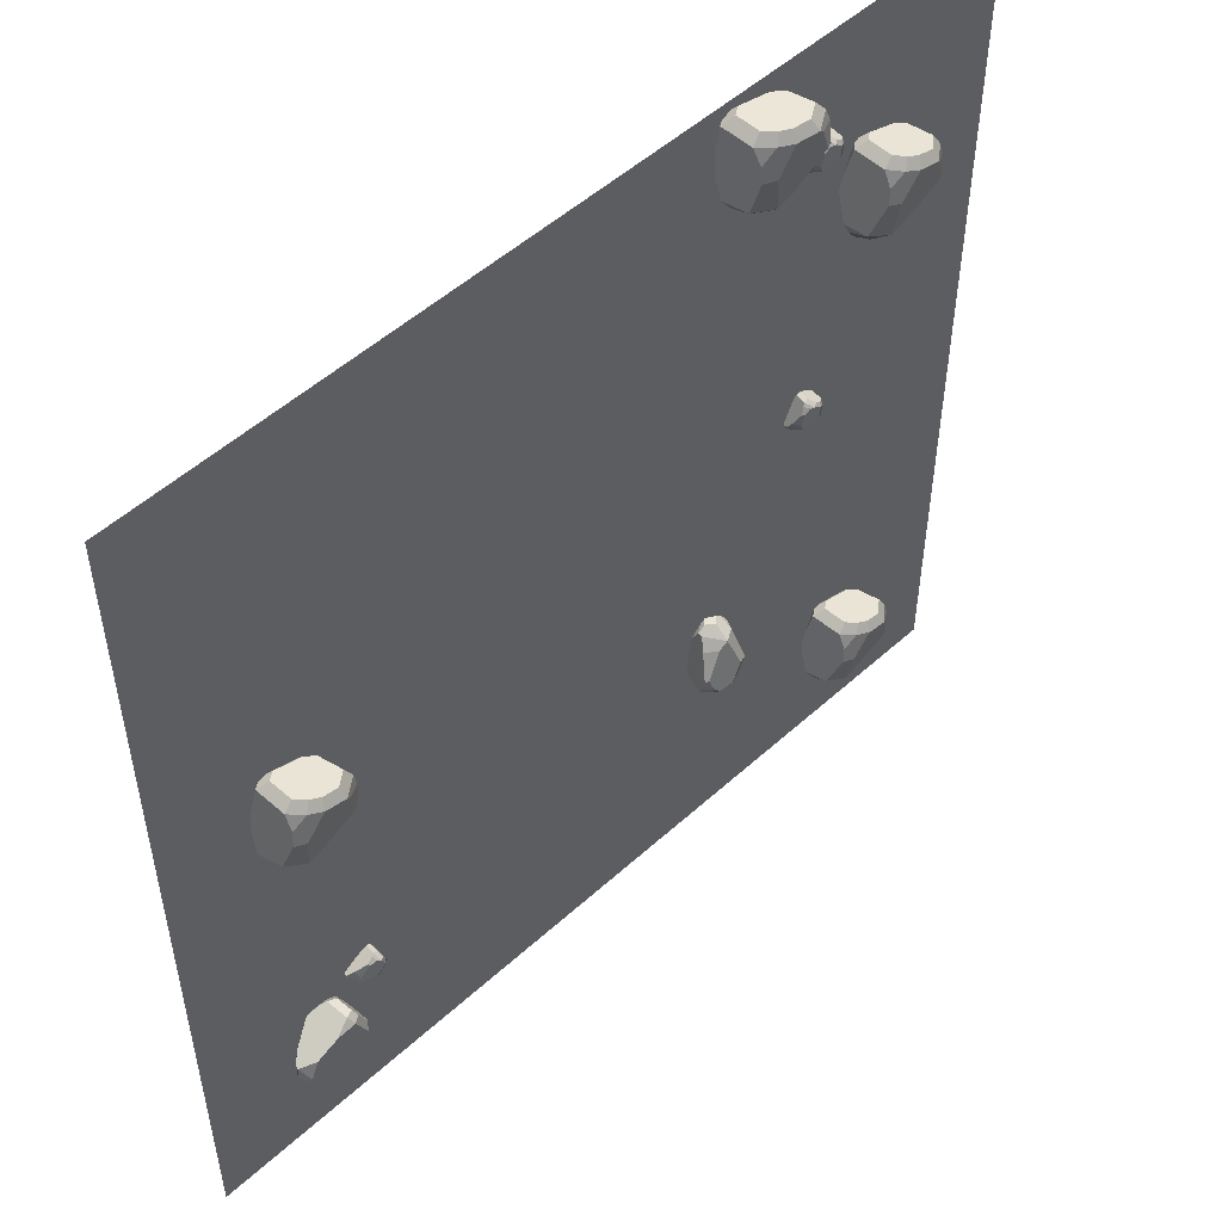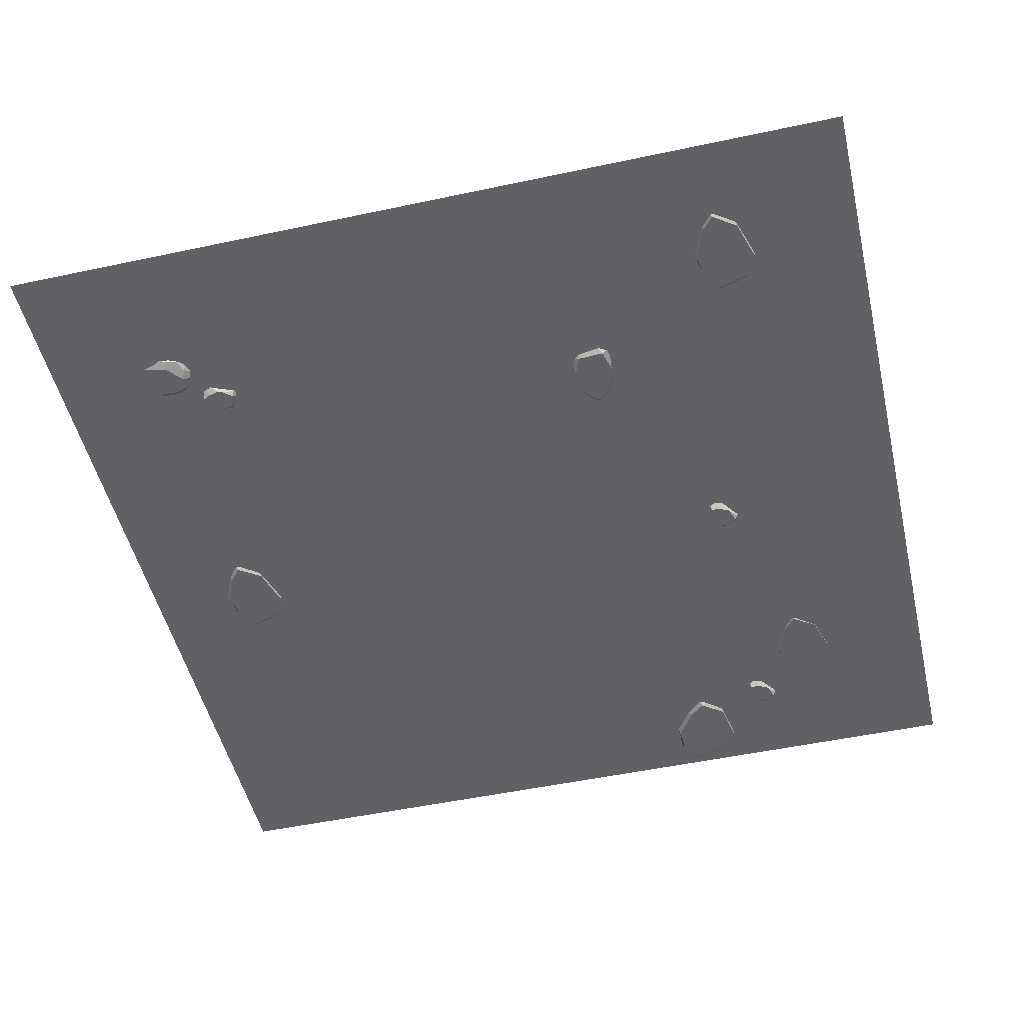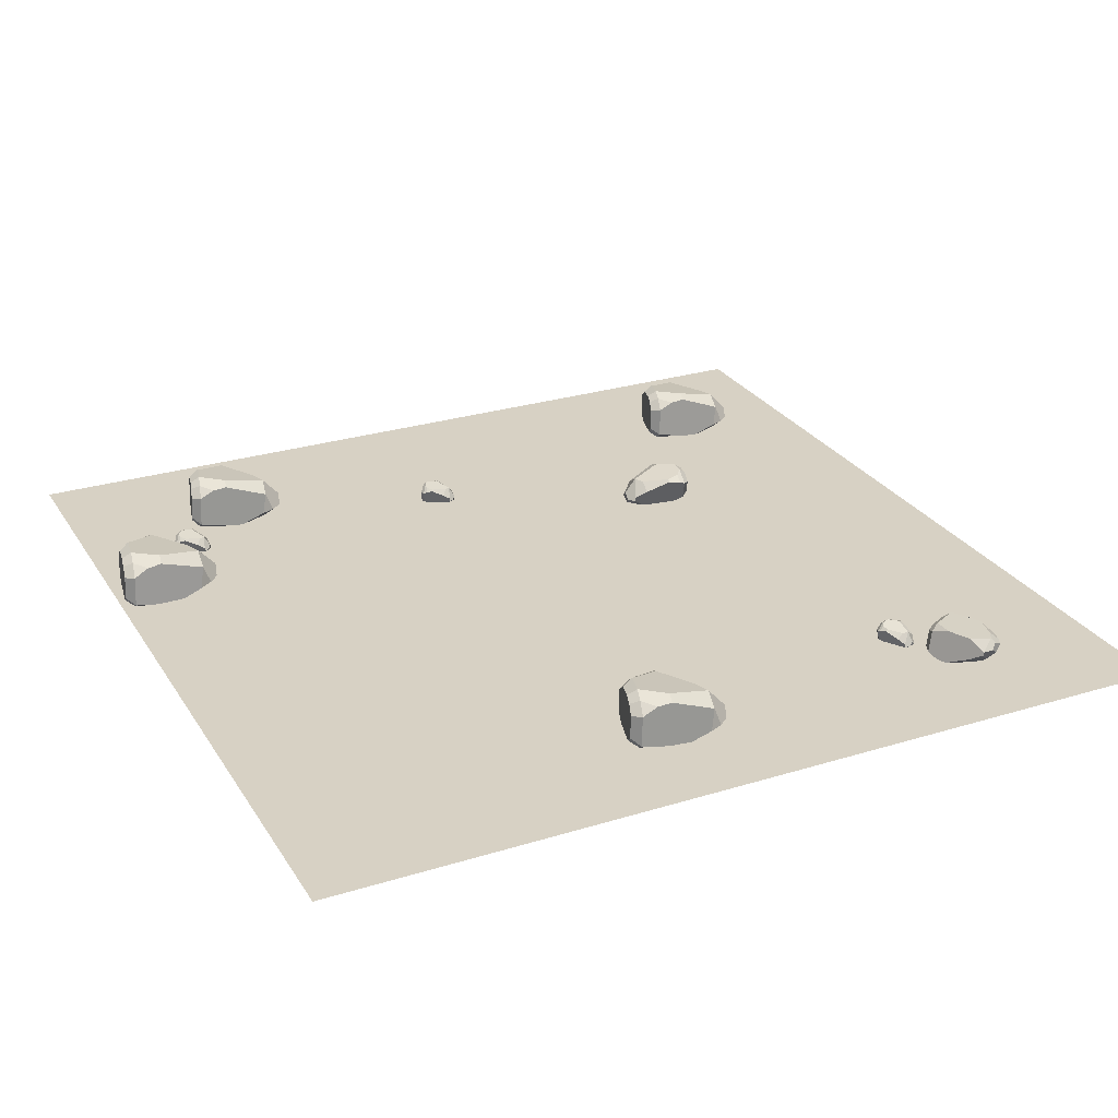
<metadata>
{"format":"obj","ext":"obj","renderer":"f3d","projection":"perspective","resolution":1024,"background":"white","views":[{"elev":51.7,"azim":135.5,"up":"+Z"},{"elev":-50.3,"azim":-166.8,"up":"+Y"},{"elev":27.1,"azim":64.4,"up":"+Y"}]}
</metadata>
<code>
o Cube.014_Cube.034
v 1.515 0.2057 0.146
v 1.576 0.1948 0.09421
v 1.589 0.2065 0.03273
v 1.539 0.2226 0.02019
v 1.457 0.2276 0.1303
v 1.411 0.05109 -0.2578
v 1.467 0.04676 -0.2788
v 1.505 0.009156 -0.2603
v 1.492 -0.01252 -0.2342
v 1.443 0.2009 0.1723
v 1.487 0.1844 0.1841
v 1.387 -0.008939 -0.1614
v 1.273 0.1565 0.08736
v 1.271 0.1698 0.04761
v 1.291 0.1904 -0.03497
v 1.367 0.1225 -0.1825
v 1.413 0.0768 -0.2538
v 1.34 -0.01333 -0.007161
v 1.312 0.02639 0.1037
v 1.59 0.125 -0.174
v 1.512 0.1709 -0.1851
v 1.573 0.1604 0.1628
v 1.628 0.04194 -0.1426
v 1.595 0.03882 -0.2061
v 1.605 -0.01189 -0.02907
v 1.546 -0.01068 -0.1718
v 1.582 0.02297 0.1717
v 1.591 -0.009106 0.0276
v 1.359 0.2264 0.1057
v 1.331 0.2078 0.06477
v 1.445 0.1713 -0.1628
v 1.512 0.1709 -0.1851
v 1.316 0.2029 -0.03184
v 1.372 -0.006521 0.1203
v 1.532 -0.01552 0.1611
v 1.562 0.04048 -0.2506
v 1.52 0.08206 -0.2646
v 1.499 0.01798 0.1955
v 1.537 0.04694 0.2034
v 1.53 0.1504 0.1967
v 1.369 0.2 0.1538
v 1.304 0.1474 0.14
v 1.334 0.04952 0.1523
v 1.378 0.02475 0.1648
f 1 2 3 4 5
f 6 7 8 9
f 1 5 10 11
f 12 6 9
f 13 14 15 16 17 6 12 18 19
f 4 3 20 21
f 22 2 1
f 20 23 24
f 24 23 25 26
f 27 28 25 23 20 3 2 22
f 13 29 30 14
f 17 16 31 32
f 5 4 21 32 31 33 30 29
f 15 33 31 16
f 14 30 33 15
f 19 18 34
f 28 27 35
f 34 18 12 9 26 25 28 35
f 9 8 36 24 26
f 20 24 36 37 21
f 7 37 36 8
f 21 37 7 6 17 32
f 38 39 40 11 10 41 42 43 44
f 13 19 43 42
f 27 22 40 39
f 22 1 11 40
f 19 34 44 43
f 29 13 42 41
f 35 27 39 38
f 34 35 38 44
f 5 29 41 10
o Cube.033_Cube.035
v 1.344 -0.01478 -1.548
v 1.373 -0.007016 -1.597
v 1.414 -0.01537 -1.614
v 1.429 -0.02679 -1.58
v 1.363 -0.0304 -1.509
v 1.64 0.09519 -1.526
v 1.648 0.09827 -1.568
v 1.63 0.125 -1.592
v 1.613 0.1404 -1.58
v 1.335 -0.01141 -1.494
v 1.321 0.000341 -1.523
v 1.576 0.1379 -1.497
v 1.416 0.0202 -1.385
v 1.444 0.01073 -1.389
v 1.499 -0.003937 -1.414
v 1.593 0.04439 -1.485
v 1.637 0.0769 -1.527
v 1.474 0.141 -1.444
v 1.4 0.1128 -1.411
v 1.559 0.04263 -1.64
v 1.576 0.009985 -1.587
v 1.325 0.01743 -1.586
v 1.532 0.1017 -1.663
v 1.581 0.1039 -1.648
v 1.455 0.14 -1.633
v 1.563 0.1391 -1.61
v 1.318 0.1152 -1.591
v 1.417 0.138 -1.616
v 1.392 -0.02954 -1.444
v 1.425 -0.01628 -1.429
v 1.569 0.009684 -1.538
v 1.576 0.009983 -1.587
v 1.494 -0.0128 -1.431
v 1.381 0.1362 -1.45
v 1.332 0.1426 -1.558
v 1.616 0.1027 -1.631
v 1.631 0.07316 -1.604
v 1.312 0.1187 -1.53
v 1.301 0.09814 -1.555
v 1.307 0.02457 -1.552
v 1.357 -0.01077 -1.444
v 1.375 0.02666 -1.401
v 1.363 0.09631 -1.42
v 1.349 0.1139 -1.449
f 45 46 47 48 49
f 50 51 52 53
f 45 49 54 55
f 56 50 53
f 57 58 59 60 61 50 56 62 63
f 48 47 64 65
f 66 46 45
f 64 67 68
f 68 67 69 70
f 71 72 69 67 64 47 46 66
f 57 73 74 58
f 61 60 75 76
f 49 48 65 76 75 77 74 73
f 59 77 75 60
f 58 74 77 59
f 63 62 78
f 72 71 79
f 78 62 56 53 70 69 72 79
f 53 52 80 68 70
f 64 68 80 81 65
f 51 81 80 52
f 65 81 51 50 61 76
f 82 83 84 55 54 85 86 87 88
f 57 63 87 86
f 71 66 84 83
f 66 45 55 84
f 63 78 88 87
f 73 57 86 85
f 79 71 83 82
f 78 79 82 88
f 49 73 85 54
o Cube.034_Cube.036
v 1.163 0.07228 -1.344
v 1.177 0.06736 -1.371
v 1.198 0.07266 -1.381
v 1.205 0.07989 -1.362
v 1.172 0.08218 -1.322
v 1.31 0.00259 -1.332
v 1.313 0.000638 -1.355
v 1.304 -0.01632 -1.369
v 1.296 -0.02609 -1.362
v 1.158 0.07015 -1.314
v 1.152 0.0627 -1.33
v 1.278 -0.02447 -1.316
v 1.199 0.05011 -1.253
v 1.212 0.05611 -1.255
v 1.24 0.06541 -1.269
v 1.286 0.03478 -1.309
v 1.308 0.01418 -1.332
v 1.227 -0.02645 -1.286
v 1.19 -0.008544 -1.267
v 1.269 0.0359 -1.396
v 1.278 0.05659 -1.366
v 1.153 0.05187 -1.365
v 1.256 -0.001535 -1.408
v 1.28 -0.002945 -1.4
v 1.218 -0.02581 -1.391
v 1.271 -0.02526 -1.378
v 1.15 -0.01009 -1.368
v 1.199 -0.02455 -1.382
v 1.187 0.08163 -1.286
v 1.203 0.07323 -1.277
v 1.274 0.05678 -1.338
v 1.278 0.05659 -1.366
v 1.237 0.07102 -1.278
v 1.181 -0.02338 -1.289
v 1.157 -0.02744 -1.349
v 1.297 -0.002193 -1.39
v 1.305 0.01655 -1.375
v 1.147 -0.01234 -1.334
v 1.142 0.000717 -1.348
v 1.144 0.04734 -1.346
v 1.169 0.06974 -1.286
v 1.178 0.04602 -1.262
v 1.172 0.00188 -1.272
v 1.165 -0.009287 -1.289
f 89 90 91 92 93
f 94 95 96 97
f 89 93 98 99
f 100 94 97
f 101 102 103 104 105 94 100 106 107
f 92 91 108 109
f 110 90 89
f 108 111 112
f 112 111 113 114
f 115 116 113 111 108 91 90 110
f 101 117 118 102
f 105 104 119 120
f 93 92 109 120 119 121 118 117
f 103 121 119 104
f 102 118 121 103
f 107 106 122
f 116 115 123
f 122 106 100 97 114 113 116 123
f 97 96 124 112 114
f 108 112 124 125 109
f 95 125 124 96
f 109 125 95 94 105 120
f 126 127 128 99 98 129 130 131 132
f 101 107 131 130
f 115 110 128 127
f 110 89 99 128
f 107 122 132 131
f 117 101 130 129
f 123 115 127 126
f 122 123 126 132
f 93 117 129 98
o Cube.035_Cube.037
v -1.322 0.2083 -1.438
v -1.261 0.1993 -1.489
v -1.248 0.2114 -1.551
v -1.299 0.2259 -1.563
v -1.381 0.2284 -1.453
v -1.422 0.05055 -1.841
v -1.366 0.04797 -1.862
v -1.327 0.01156 -1.844
v -1.339 -0.01051 -1.818
v -1.394 0.2013 -1.411
v -1.35 0.1862 -1.4
v -1.444 -0.01018 -1.745
v -1.563 0.1516 -1.496
v -1.565 0.1649 -1.536
v -1.545 0.1861 -1.619
v -1.468 0.1206 -1.766
v -1.42 0.07632 -1.837
v -1.491 -0.01605 -1.591
v -1.519 0.02281 -1.48
v -1.245 0.1299 -1.758
v -1.325 0.1734 -1.769
v -1.263 0.1649 -1.421
v -1.205 0.04814 -1.726
v -1.237 0.04401 -1.79
v -1.225 -0.006356 -1.613
v -1.285 -0.006988 -1.755
v -1.25 0.02775 -1.412
v -1.24 -0.004012 -1.556
v -1.479 0.2242 -1.478
v -1.506 0.2047 -1.519
v -1.391 0.1718 -1.746
v -1.325 0.1734 -1.769
v -1.521 0.1993 -1.615
v -1.459 -0.00825 -1.463
v -1.298 -0.01225 -1.423
v -1.271 0.04464 -1.834
v -1.313 0.08491 -1.848
v -1.332 0.02021 -1.388
v -1.296 0.05031 -1.38
v -1.306 0.1535 -1.387
v -1.468 0.1981 -1.43
v -1.531 0.1435 -1.444
v -1.499 0.04659 -1.431
v -1.453 0.02322 -1.419
f 133 134 135 136 137
f 138 139 140 141
f 133 137 142 143
f 144 138 141
f 145 146 147 148 149 138 144 150 151
f 136 135 152 153
f 154 134 133
f 152 155 156
f 156 155 157 158
f 159 160 157 155 152 135 134 154
f 145 161 162 146
f 149 148 163 164
f 137 136 153 164 163 165 162 161
f 147 165 163 148
f 146 162 165 147
f 151 150 166
f 160 159 167
f 166 150 144 141 158 157 160 167
f 141 140 168 156 158
f 152 156 168 169 153
f 139 169 168 140
f 153 169 139 138 149 164
f 170 171 172 143 142 173 174 175 176
f 145 151 175 174
f 159 154 172 171
f 154 133 143 172
f 151 166 176 175
f 161 145 174 173
f 167 159 171 170
f 166 167 170 176
f 137 161 173 142
o Cube.036_Cube.038
v -0.6707 0.1388 -1.17
v -0.7072 0.1311 -1.127
v -0.7097 0.1394 -1.082
v -0.6731 0.1508 -1.079
v -0.6281 0.1545 -1.166
v -0.5508 0.02886 -0.8988
v -0.588 0.02578 -0.8776
v -0.6167 -0.000969 -0.8863
v -0.6106 -0.01639 -0.9061
v -0.6229 0.1355 -1.197
v -0.6549 0.1237 -1.2
v -0.5454 -0.01384 -0.9691
v -0.4936 0.1038 -1.157
v -0.4878 0.1133 -1.129
v -0.4927 0.128 -1.069
v -0.5286 0.07966 -0.9567
v -0.5532 0.04715 -0.9013
v -0.5298 -0.01697 -1.083
v -0.5233 0.01129 -1.164
v -0.6861 0.08142 -0.9371
v -0.6301 0.1141 -0.9383
v -0.7132 0.1066 -1.175
v -0.7164 0.02235 -0.9548
v -0.6863 0.02013 -0.9139
v -0.7138 -0.01595 -1.037
v -0.6557 -0.01508 -0.9436
v -0.7202 0.008856 -1.181
v -0.7103 -0.01396 -1.078
v -0.5565 0.1536 -1.16
v -0.532 0.1403 -1.134
v -0.5861 0.1144 -0.9615
v -0.6301 0.1141 -0.9383
v -0.5102 0.1369 -1.068
v -0.5668 -0.01212 -1.169
v -0.6843 -0.01852 -1.179
v -0.6578 0.02132 -0.8865
v -0.6272 0.05089 -0.8814
v -0.6652 0.005307 -1.207
v -0.6922 0.02591 -1.208
v -0.6869 0.09948 -1.204
v -0.569 0.1348 -1.193
v -0.5217 0.09739 -1.19
v -0.544 0.02774 -1.196
v -0.5767 0.01012 -1.199
f 177 178 179 180 181
f 182 183 184 185
f 177 181 186 187
f 188 182 185
f 189 190 191 192 193 182 188 194 195
f 180 179 196 197
f 198 178 177
f 196 199 200
f 200 199 201 202
f 203 204 201 199 196 179 178 198
f 189 205 206 190
f 193 192 207 208
f 181 180 197 208 207 209 206 205
f 191 209 207 192
f 190 206 209 191
f 195 194 210
f 204 203 211
f 210 194 188 185 202 201 204 211
f 185 184 212 200 202
f 196 200 212 213 197
f 183 213 212 184
f 197 213 183 182 193 208
f 214 215 216 187 186 217 218 219 220
f 189 195 219 218
f 203 198 216 215
f 198 177 187 216
f 195 210 220 219
f 205 189 218 217
f 211 203 215 214
f 210 211 214 220
f 181 205 217 186
o Cube.037_Cube.039
v -1.14 0.07595 0.0131
v -1.143 0.07104 -0.01752
v -1.132 0.07633 -0.03686
v -1.115 0.08357 -0.0254
v -1.12 0.08586 0.02613
v -1.011 0.006268 -0.05742
v -1.021 0.004315 -0.07912
v -1.036 -0.01264 -0.08551
v -1.039 -0.02241 -0.07523
v -1.127 0.07382 0.04081
v -1.142 0.06637 0.03101
v -1.029 -0.0208 -0.02646
v -1.06 0.05379 0.06921
v -1.05 0.05979 0.05977
v -1.035 0.06908 0.03313
v -1.018 0.03846 -0.02574
v -1.013 0.01786 -0.0572
v -1.055 -0.02278 0.026
v -1.075 -0.004867 0.06174
v -1.08 0.03957 -0.08865
v -1.056 0.06026 -0.0687
v -1.16 0.05555 0.000423
v -1.098 0.002143 -0.09187
v -1.073 0.000732 -0.09834
v -1.12 -0.02213 -0.057
v -1.069 -0.02158 -0.07536
v -1.164 -0.006412 0.000179
v -1.131 -0.02087 -0.03865
v -1.088 0.08531 0.04854
v -1.07 0.07691 0.04651
v -1.044 0.06045 -0.04375
v -1.056 0.06026 -0.0687
v -1.042 0.0747 0.02679
v -1.095 -0.01971 0.0486
v -1.148 -0.02376 0.01196
v -1.053 0.001485 -0.09972
v -1.039 0.02023 -0.0912
v -1.148 -0.008661 0.03015
v -1.16 0.004395 0.02129
v -1.157 0.05102 0.02147
v -1.103 0.07341 0.05768
v -1.082 0.04969 0.07323
v -1.093 0.005557 0.06761
v -1.108 -0.005609 0.05772
f 221 222 223 224 225
f 226 227 228 229
f 221 225 230 231
f 232 226 229
f 233 234 235 236 237 226 232 238 239
f 224 223 240 241
f 242 222 221
f 240 243 244
f 244 243 245 246
f 247 248 245 243 240 223 222 242
f 233 249 250 234
f 237 236 251 252
f 225 224 241 252 251 253 250 249
f 235 253 251 236
f 234 250 253 235
f 239 238 254
f 248 247 255
f 254 238 232 229 246 245 248 255
f 229 228 256 244 246
f 240 244 256 257 241
f 227 257 256 228
f 241 257 227 226 237 252
f 258 259 260 231 230 261 262 263 264
f 233 239 263 262
f 247 242 260 259
f 242 221 231 260
f 239 254 264 263
f 249 233 262 261
f 255 247 259 258
f 254 255 258 264
f 225 249 261 230
o Cube.038_Cube.040
v -1.319 0.2132 1.181
v -1.258 0.2023 1.129
v -1.245 0.2141 1.068
v -1.295 0.2301 1.055
v -1.377 0.2352 1.165
v -1.424 0.05866 0.7773
v -1.367 0.05433 0.7563
v -1.329 0.01672 0.7748
v -1.342 -0.004951 0.8009
v -1.391 0.2085 1.207
v -1.348 0.192 1.219
v -1.447 -0.001371 0.8737
v -1.562 0.1641 1.122
v -1.563 0.1774 1.083
v -1.543 0.198 1
v -1.468 0.1301 0.8526
v -1.421 0.08437 0.7813
v -1.495 -0.005766 1.028
v -1.522 0.03396 1.139
v -1.245 0.1325 0.8611
v -1.323 0.1784 0.85
v -1.261 0.168 1.198
v -1.207 0.04951 0.8925
v -1.239 0.04638 0.8289
v -1.229 -0.004327 1.006
v -1.288 -0.003107 0.8633
v -1.253 0.03053 1.207
v -1.243 -0.001538 1.063
v -1.475 0.234 1.141
v -1.503 0.2154 1.1
v -1.389 0.1789 0.8723
v -1.323 0.1784 0.85
v -1.518 0.2105 1.003
v -1.463 0.001047 1.155
v -1.302 -0.007949 1.196
v -1.273 0.04805 0.7845
v -1.314 0.08963 0.7704
v -1.335 0.02555 1.231
v -1.298 0.05451 1.239
v -1.304 0.1579 1.232
v -1.465 0.2076 1.189
v -1.53 0.155 1.175
v -1.5 0.05708 1.187
v -1.456 0.03232 1.2
f 265 266 267 268 269
f 270 271 272 273
f 265 269 274 275
f 276 270 273
f 277 278 279 280 281 270 276 282 283
f 268 267 284 285
f 286 266 265
f 284 287 288
f 288 287 289 290
f 291 292 289 287 284 267 266 286
f 277 293 294 278
f 281 280 295 296
f 269 268 285 296 295 297 294 293
f 279 297 295 280
f 278 294 297 279
f 283 282 298
f 292 291 299
f 298 282 276 273 290 289 292 299
f 273 272 300 288 290
f 284 288 300 301 285
f 271 301 300 272
f 285 301 271 270 281 296
f 302 303 304 275 274 305 306 307 308
f 277 283 307 306
f 291 286 304 303
f 286 265 275 304
f 283 298 308 307
f 293 277 306 305
f 299 291 303 302
f 298 299 302 308
f 269 293 305 274
o Cube.039_Cube.041
v -0.6519 0.2036 1.721
v -0.5926 0.1922 1.665
v -0.5877 0.2039 1.602
v -0.646 0.2205 1.592
v -0.7198 0.2261 1.709
v -0.8394 0.05012 1.316
v -0.7795 0.04531 1.292
v -0.7341 0.007261 1.308
v -0.7444 -0.01438 1.335
v -0.729 0.1995 1.753
v -0.6779 0.1825 1.762
v -0.85 -0.009969 1.416
v -0.9355 0.1565 1.676
v -0.944 0.1699 1.636
v -0.9348 0.1905 1.551
v -0.8756 0.122 1.396
v -0.8355 0.07585 1.32
v -0.8773 -0.01416 1.576
v -0.889 0.02575 1.691
v -0.6231 0.1225 1.391
v -0.7124 0.1692 1.384
v -0.5842 0.1577 1.735
v -0.5757 0.03888 1.421
v -0.6229 0.03612 1.358
v -0.5818 -0.01503 1.538
v -0.673 -0.0131 1.396
v -0.5743 0.01985 1.744
v -0.5882 -0.01219 1.596
v -0.8342 0.2258 1.69
v -0.8731 0.2074 1.65
v -0.7833 0.1702 1.411
v -0.7124 0.1692 1.384
v -0.9067 0.2028 1.552
v -0.8198 -0.007782 1.704
v -0.632 -0.01827 1.736
v -0.6681 0.03814 1.314
v -0.7166 0.0802 1.303
v -0.6629 0.01555 1.773
v -0.6195 0.04423 1.779
v -0.627 0.1479 1.772
v -0.8151 0.1992 1.738
v -0.8913 0.1471 1.728
v -0.8563 0.04867 1.739
v -0.8042 0.02344 1.749
f 309 310 311 312 313
f 314 315 316 317
f 309 313 318 319
f 320 314 317
f 321 322 323 324 325 314 320 326 327
f 312 311 328 329
f 330 310 309
f 328 331 332
f 332 331 333 334
f 335 336 333 331 328 311 310 330
f 321 337 338 322
f 325 324 339 340
f 313 312 329 340 339 341 338 337
f 323 341 339 324
f 322 338 341 323
f 327 326 342
f 336 335 343
f 342 326 320 317 334 333 336 343
f 317 316 344 332 334
f 328 332 344 345 329
f 315 345 344 316
f 329 345 315 314 325 340
f 346 347 348 319 318 349 350 351 352
f 321 327 351 350
f 335 330 348 347
f 330 309 319 348
f 327 342 352 351
f 337 321 350 349
f 343 335 347 346
f 342 343 346 352
f 313 337 349 318
o Cube.040_Cube.042
v -1.14 0.07739 1.337
v -1.143 0.07247 1.306
v -1.132 0.07777 1.287
v -1.115 0.08501 1.298
v -1.12 0.08729 1.35
v -1.011 0.007706 1.266
v -1.021 0.005754 1.244
v -1.036 -0.0112 1.238
v -1.039 -0.02097 1.248
v -1.127 0.07526 1.364
v -1.142 0.06781 1.354
v -1.029 -0.01936 1.297
v -1.06 0.05523 1.393
v -1.05 0.06123 1.383
v -1.035 0.07052 1.357
v -1.018 0.0399 1.298
v -1.013 0.01929 1.266
v -1.055 -0.02134 1.349
v -1.075 -0.003428 1.385
v -1.08 0.04101 1.235
v -1.056 0.0617 1.255
v -1.16 0.05699 1.324
v -1.098 0.003581 1.232
v -1.073 0.002171 1.225
v -1.12 -0.02069 1.266
v -1.069 -0.02014 1.248
v -1.164 -0.004974 1.324
v -1.131 -0.01943 1.285
v -1.088 0.08675 1.372
v -1.07 0.07835 1.37
v -1.044 0.06189 1.28
v -1.056 0.0617 1.255
v -1.042 0.07614 1.35
v -1.095 -0.01827 1.372
v -1.148 -0.02232 1.335
v -1.053 0.002923 1.224
v -1.039 0.02167 1.232
v -1.148 -0.007223 1.354
v -1.16 0.005833 1.345
v -1.157 0.05246 1.345
v -1.103 0.07485 1.381
v -1.082 0.05113 1.397
v -1.093 0.006995 1.391
v -1.108 -0.004171 1.381
f 353 354 355 356 357
f 358 359 360 361
f 353 357 362 363
f 364 358 361
f 365 366 367 368 369 358 364 370 371
f 356 355 372 373
f 374 354 353
f 372 375 376
f 376 375 377 378
f 379 380 377 375 372 355 354 374
f 365 381 382 366
f 369 368 383 384
f 357 356 373 384 383 385 382 381
f 367 385 383 368
f 366 382 385 367
f 371 370 386
f 380 379 387
f 386 370 364 361 378 377 380 387
f 361 360 388 376 378
f 372 376 388 389 373
f 359 389 388 360
f 373 389 359 358 369 384
f 390 391 392 363 362 393 394 395 396
f 365 371 395 394
f 379 374 392 391
f 374 353 363 392
f 371 386 396 395
f 381 365 394 393
f 387 379 391 390
f 386 387 390 396
f 357 381 393 362
o Cube.041_Cube.043
v 1.999 0 -2.198
v -1.999 0 -2.198
v -1.999 -0 1.8
v 1.999 -0 1.8
f 397 398 399 400

</code>
